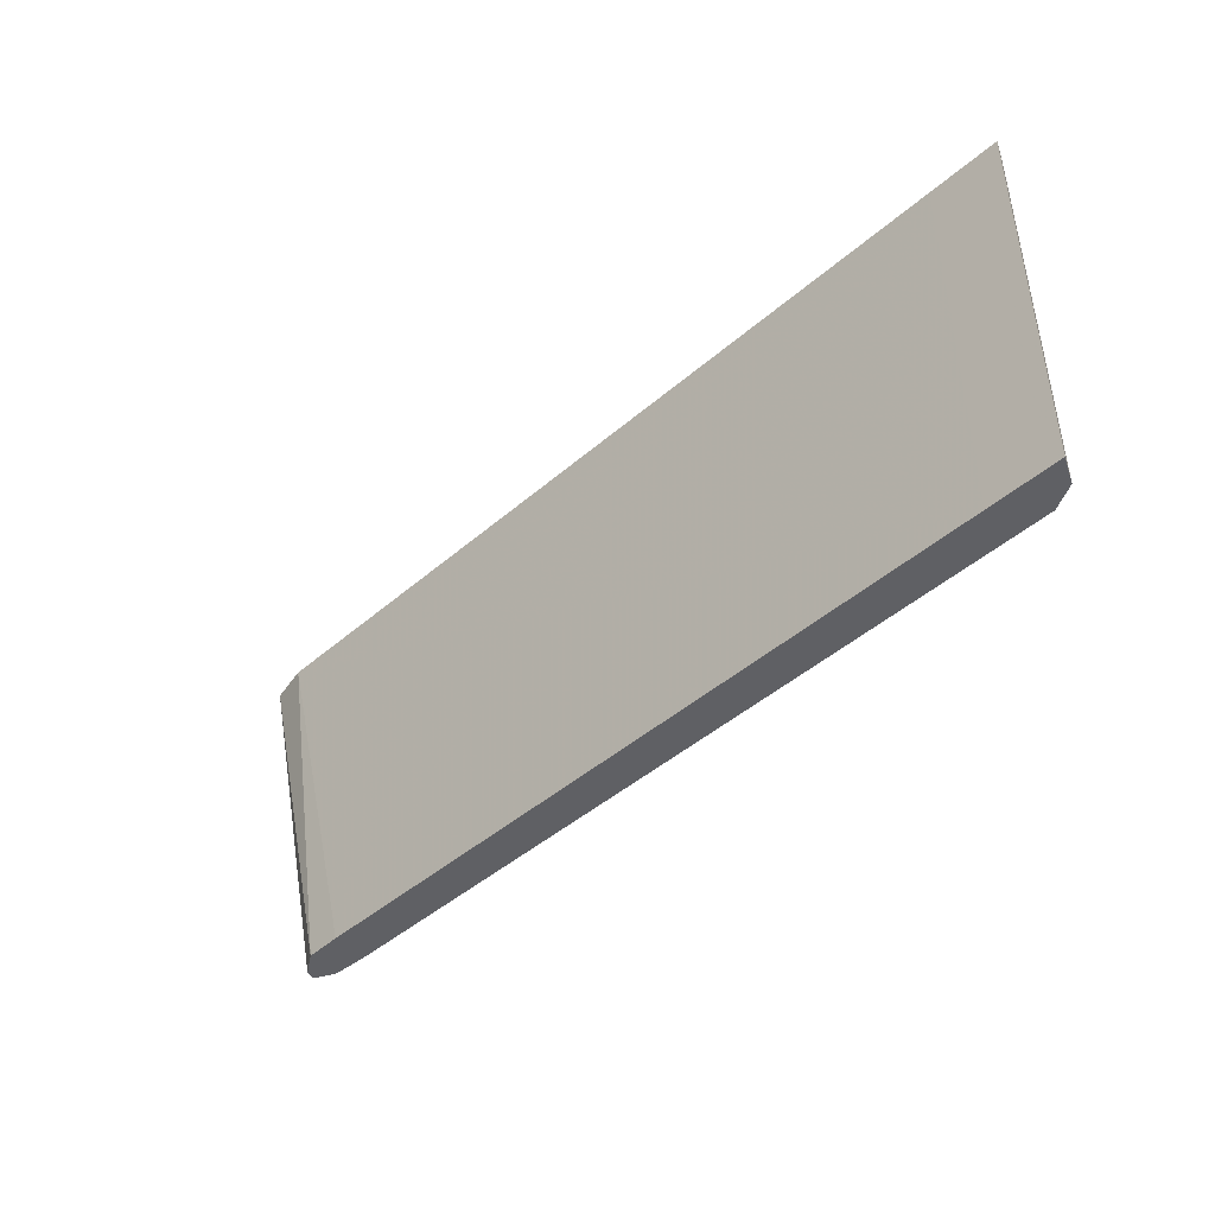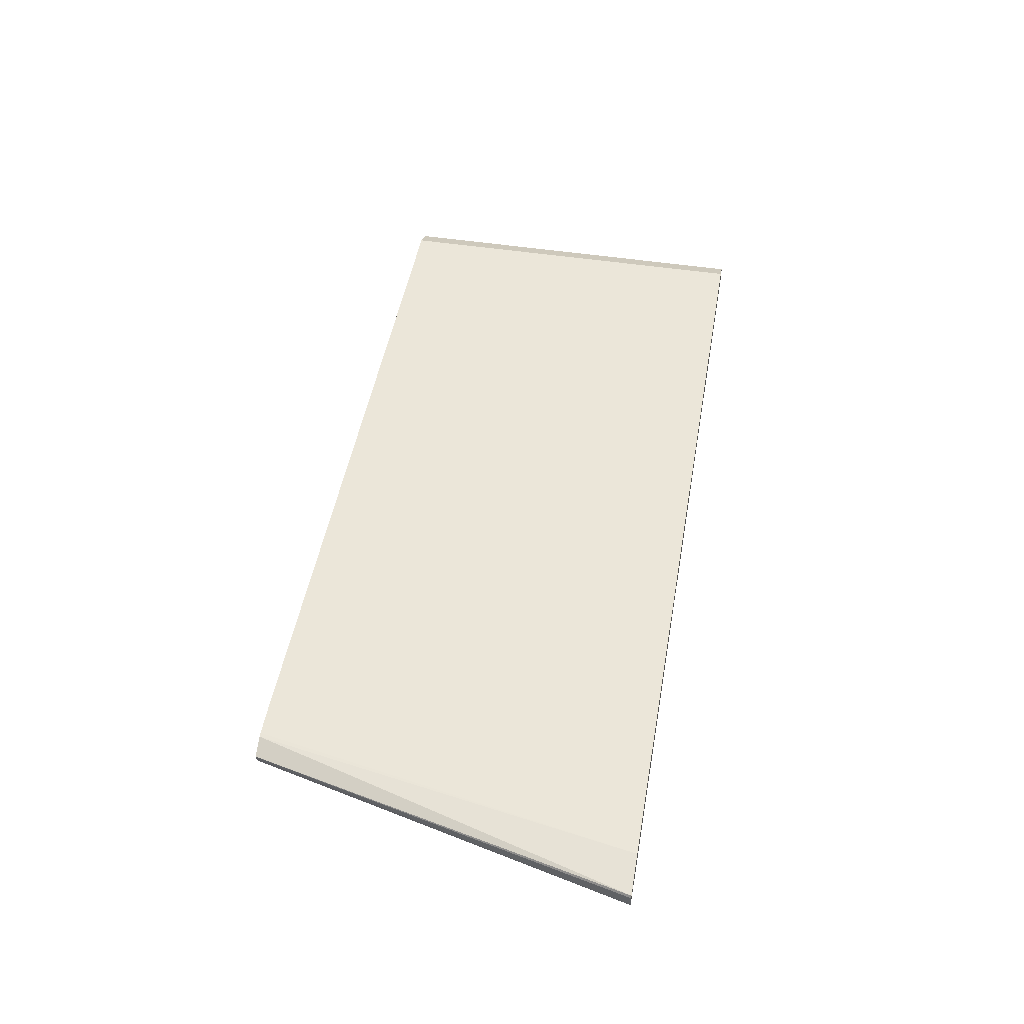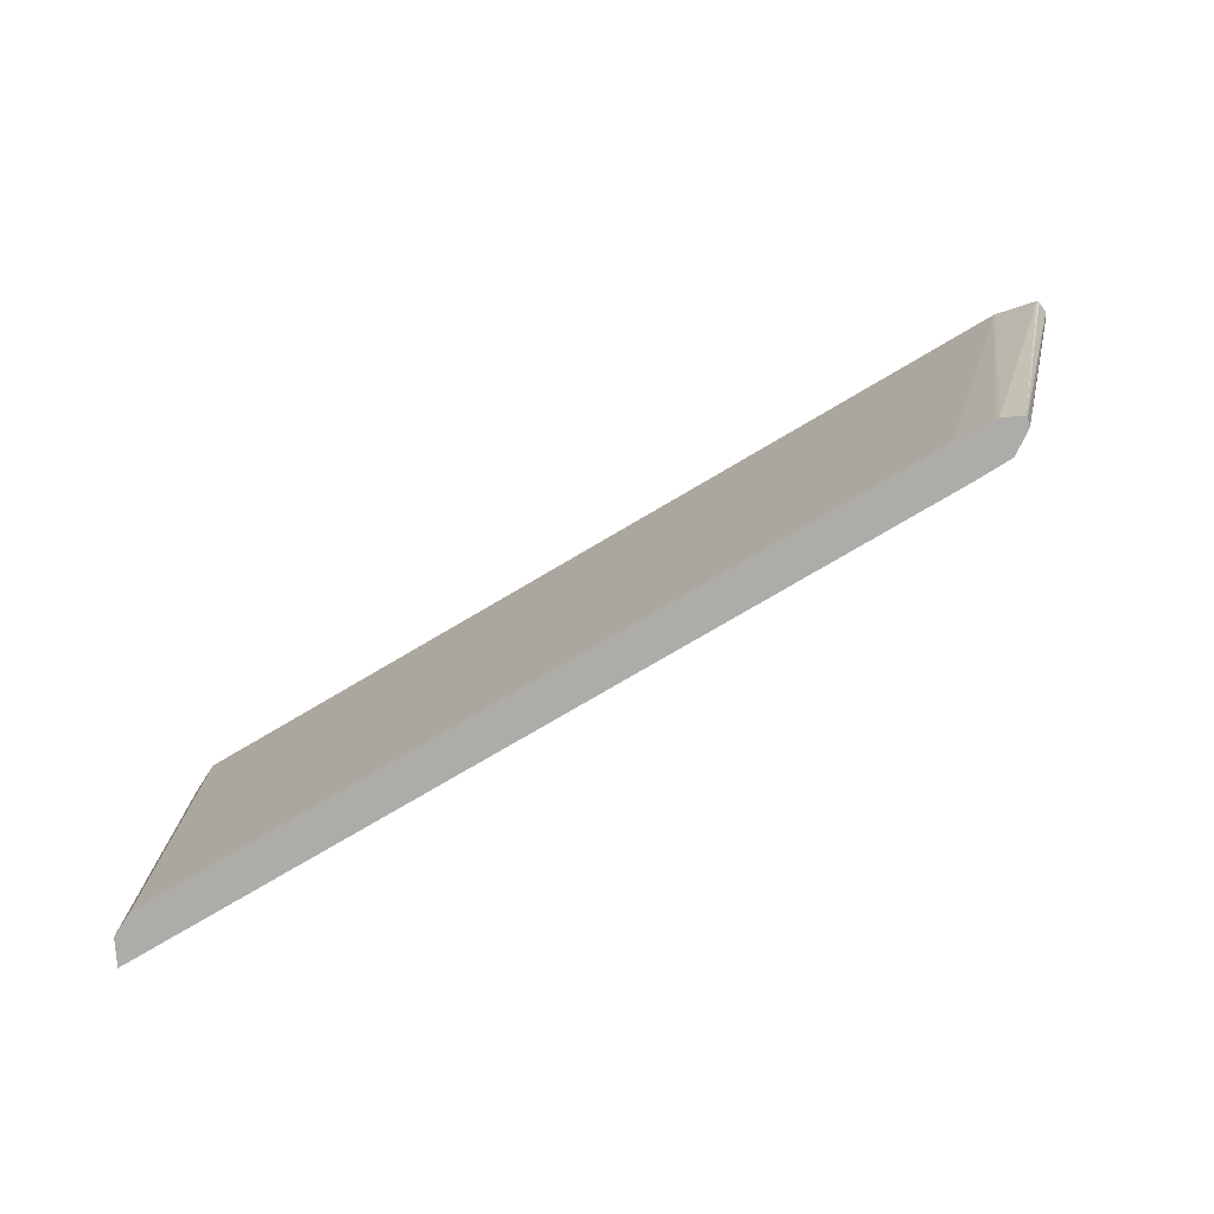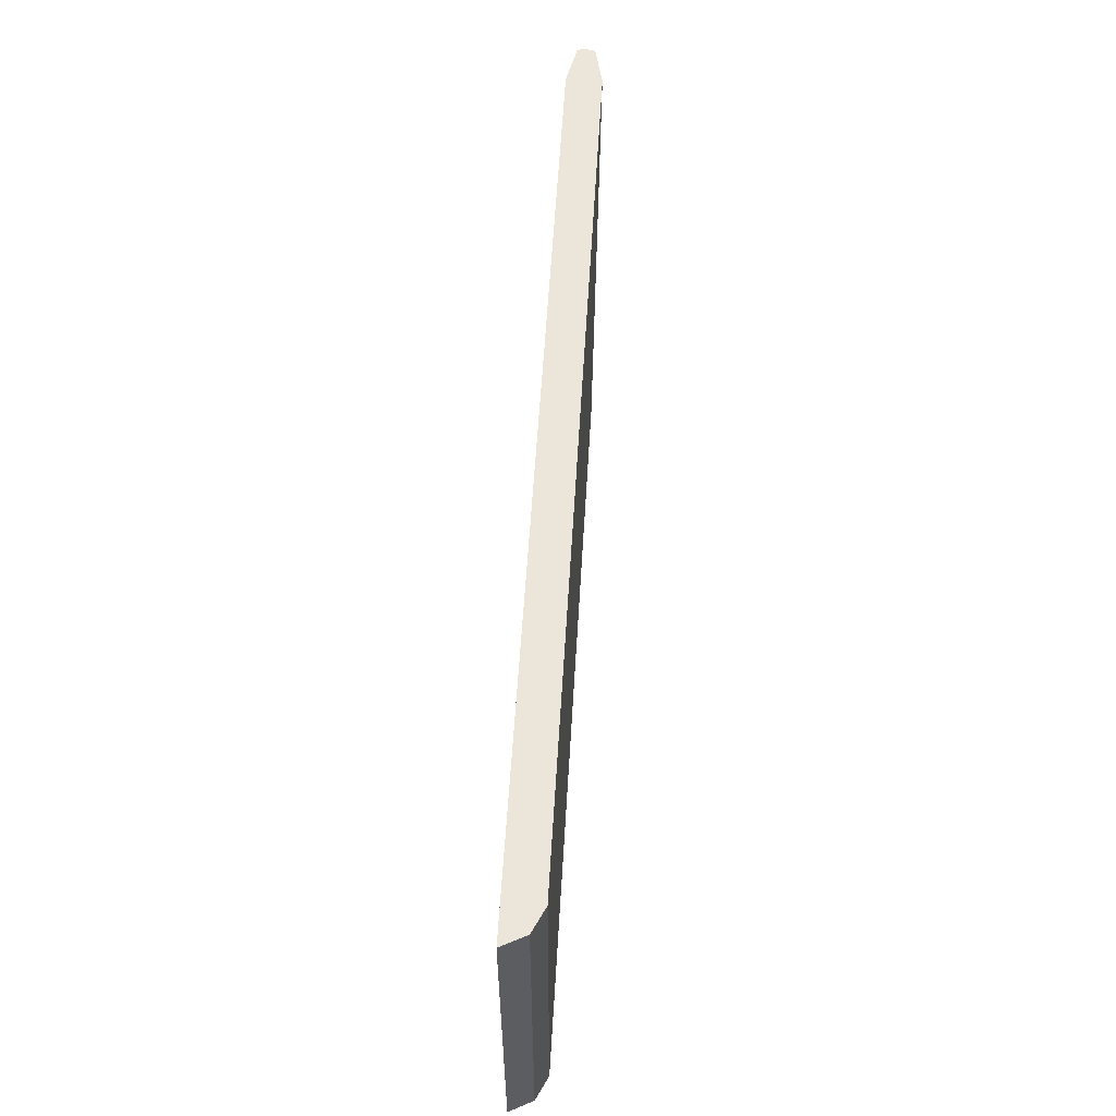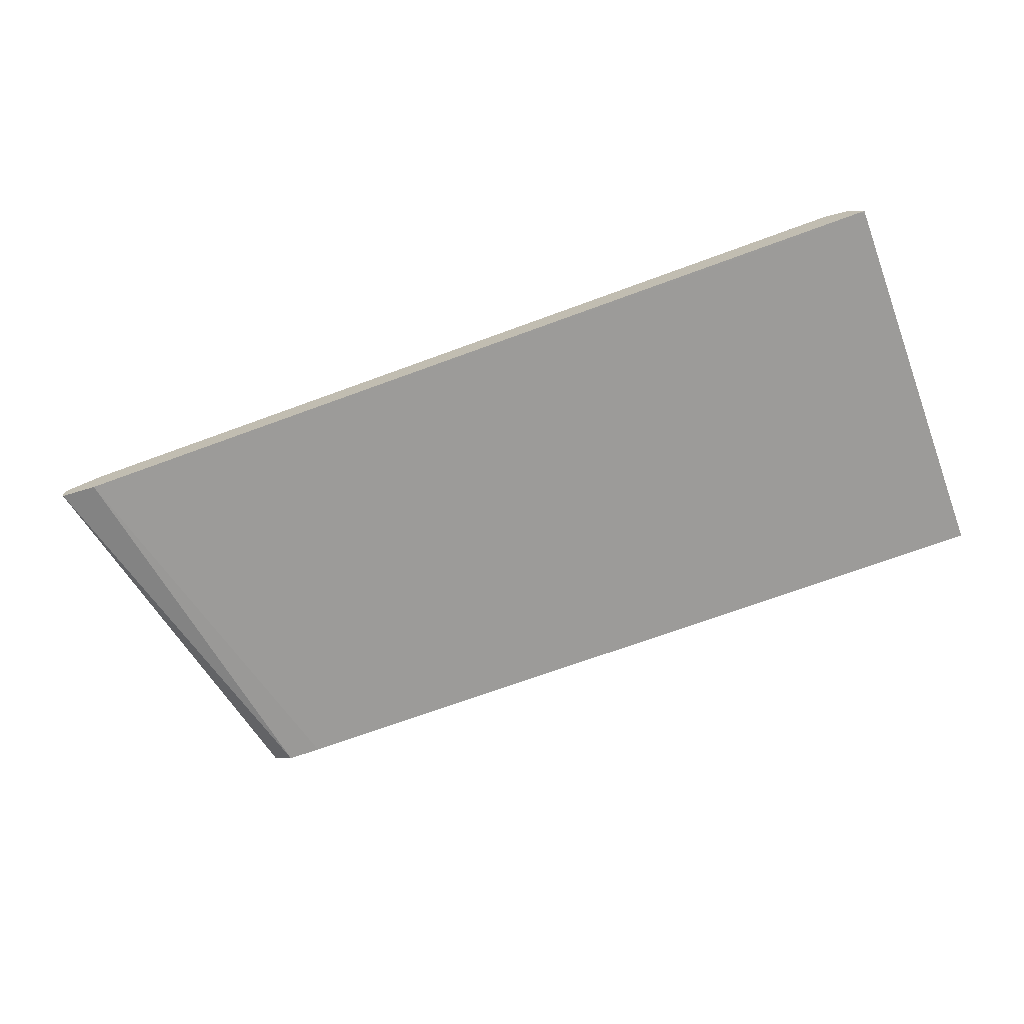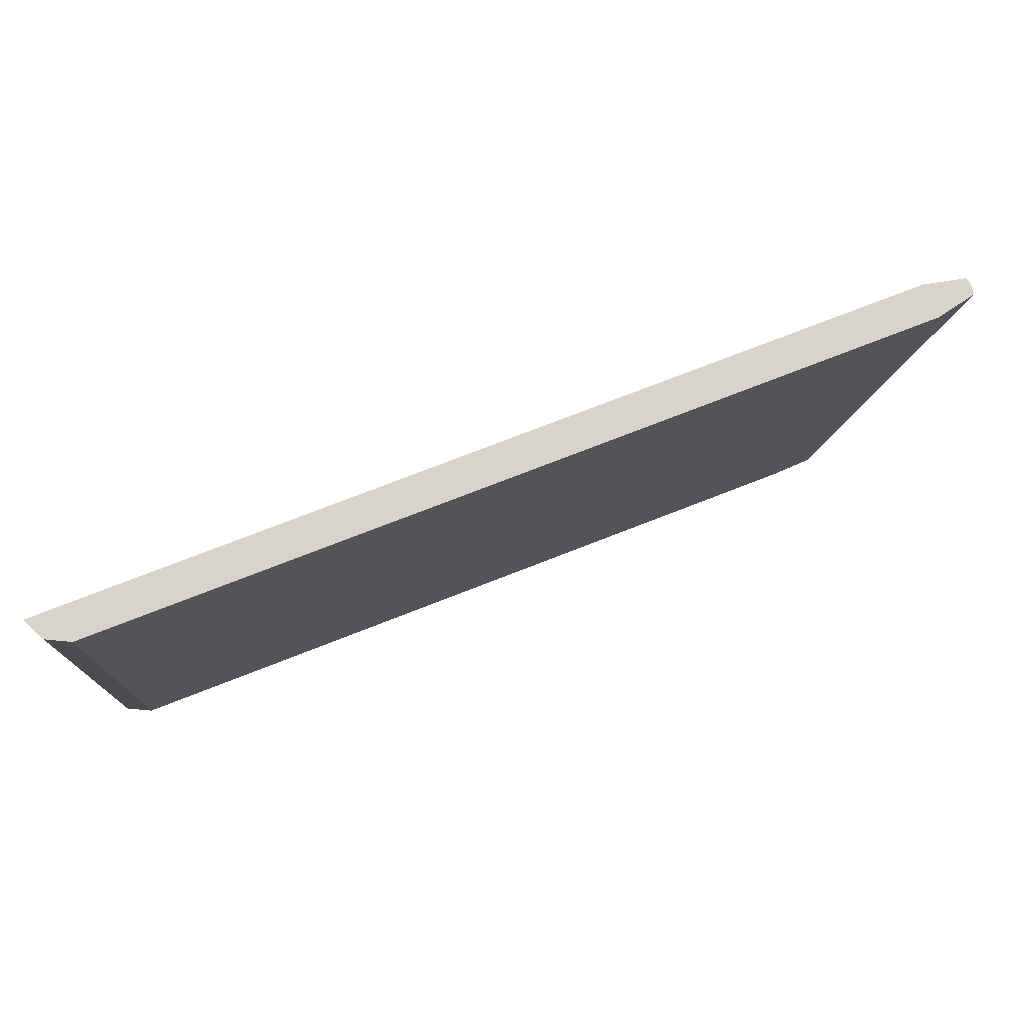
<metadata>
{"format":"obj","ext":"obj","renderer":"f3d","projection":"perspective","resolution":1024,"background":"white","views":[{"elev":-45.0,"azim":45.0,"up":"+Z"},{"elev":48.1,"azim":-80.1,"up":"+Y"},{"elev":-76.7,"azim":-149.5,"up":"+Z"},{"elev":57.6,"azim":93.4,"up":"+Z"},{"elev":-69.9,"azim":20.2,"up":"+Y"},{"elev":75.0,"azim":158.7,"up":"+Z"}]}
</metadata>
<code>
v 0.8262 0.2515 -0.06974
v 0.8262 0.2514 -0.06974
v 0.8202 0.2634 -0.06974
v 0.8262 0.2515 0.1257
v 0.8262 0.2514 0.1258
v 0.7904 0.2514 -0.06974
v 0.8083 0.2694 -0.06974
v 0.8202 0.2634 0.127
v 0.8262 0.2515 0.127
v 0.8237 0.2514 0.127
v 0.7904 0.2514 0.1258
v 0.3759 0.2515 0.127
v 0.4311 0.2515 -0.06974
v 0.8083 0.2694 0.127
v 0.4311 0.2694 -0.06974
v 0.3557 0.256 0.127
v 0.4136 0.2519 -0.06974
v 0.3759 0.2694 0.127
v 0.4132 0.2686 -0.06974
v 0.3546 0.2583 0.127
v 0.4028 0.2591 -0.06974
v 0.411 0.2536 -0.06974
v 0.411 0.2684 -0.06974
v 0.3557 0.2649 0.127
v 0.3551 0.2636 0.127
v 0.4019 0.2638 -0.06974
v 0.4019 0.2627 -0.06974
f 8 10 9
f 8 12 10
f 8 16 12
f 8 20 16
f 8 18 24
f 8 24 25
f 10 12 11
f 8 14 18
f 7 18 14
f 8 25 20
f 12 16 17
f 16 20 21
f 15 19 18
f 16 21 22
f 16 22 17
f 18 19 23
f 18 23 24
f 20 25 26
f 20 26 27
f 20 27 21
f 23 26 24
f 7 15 18
f 12 17 13
f 6 12 13
f 24 26 25
f 5 9 10
f 6 11 12
f 1 2 6
f 1 6 13
f 1 13 17
f 1 17 22
f 1 21 27
f 1 27 26
f 1 26 23
f 1 23 19
f 1 19 15
f 1 15 7
f 1 22 21
f 1 3 8
f 4 8 9
f 1 7 3
f 3 14 8
f 3 7 14
f 2 10 11
f 2 11 6
f 2 5 10
f 1 5 2
f 1 9 5
f 1 4 9
f 1 8 4

</code>
